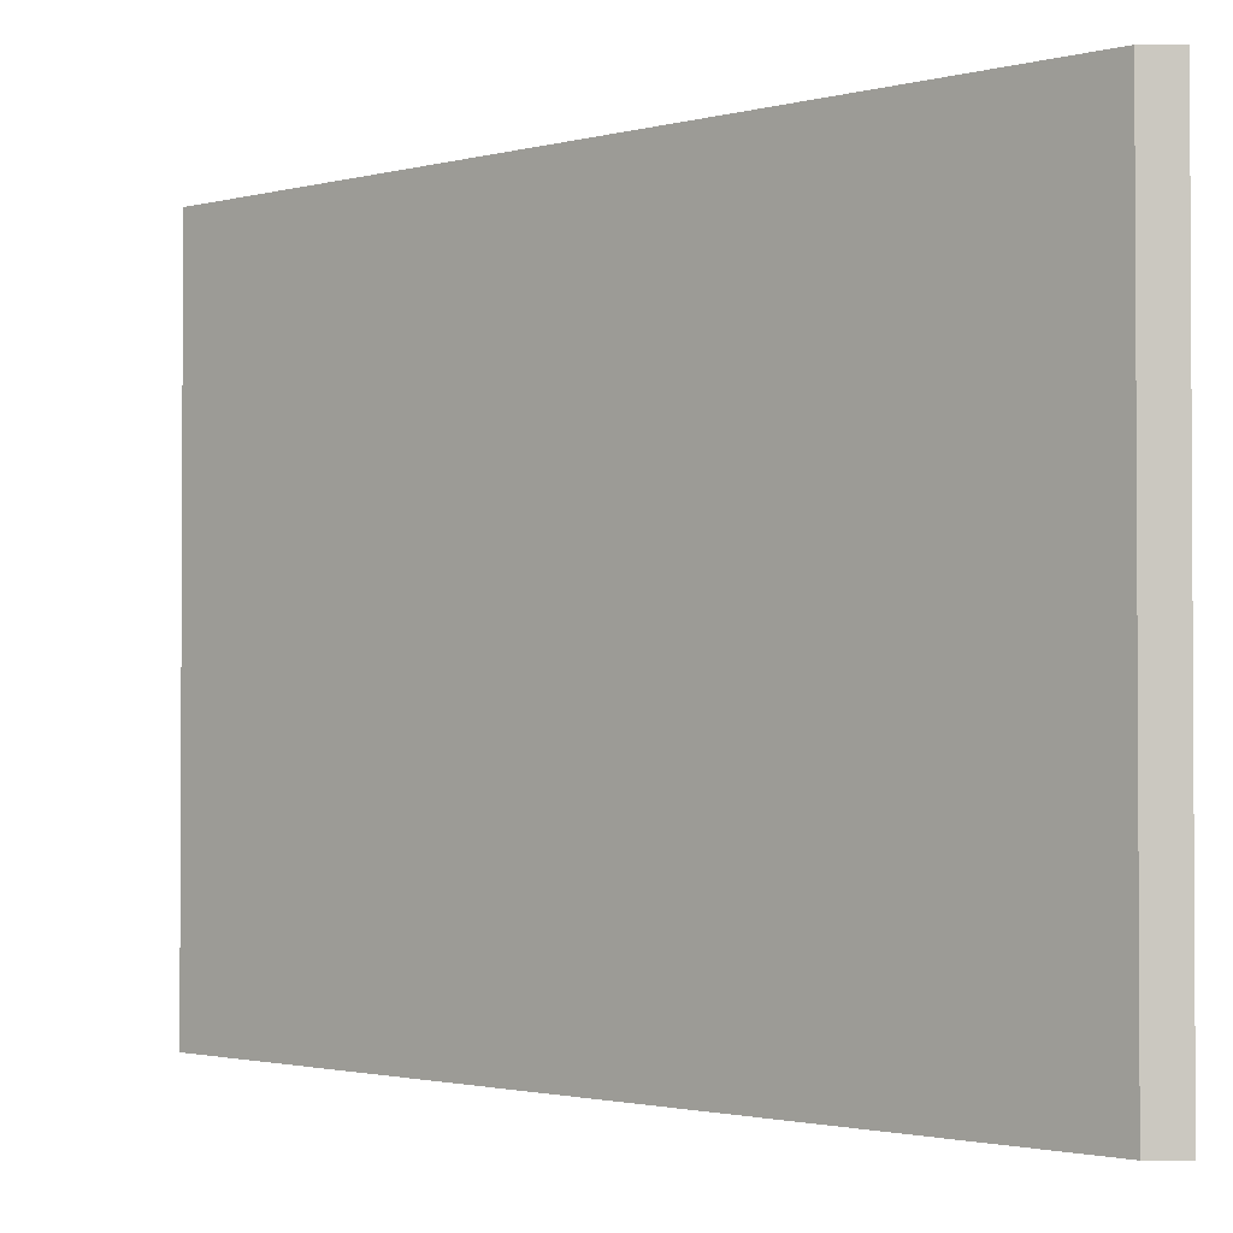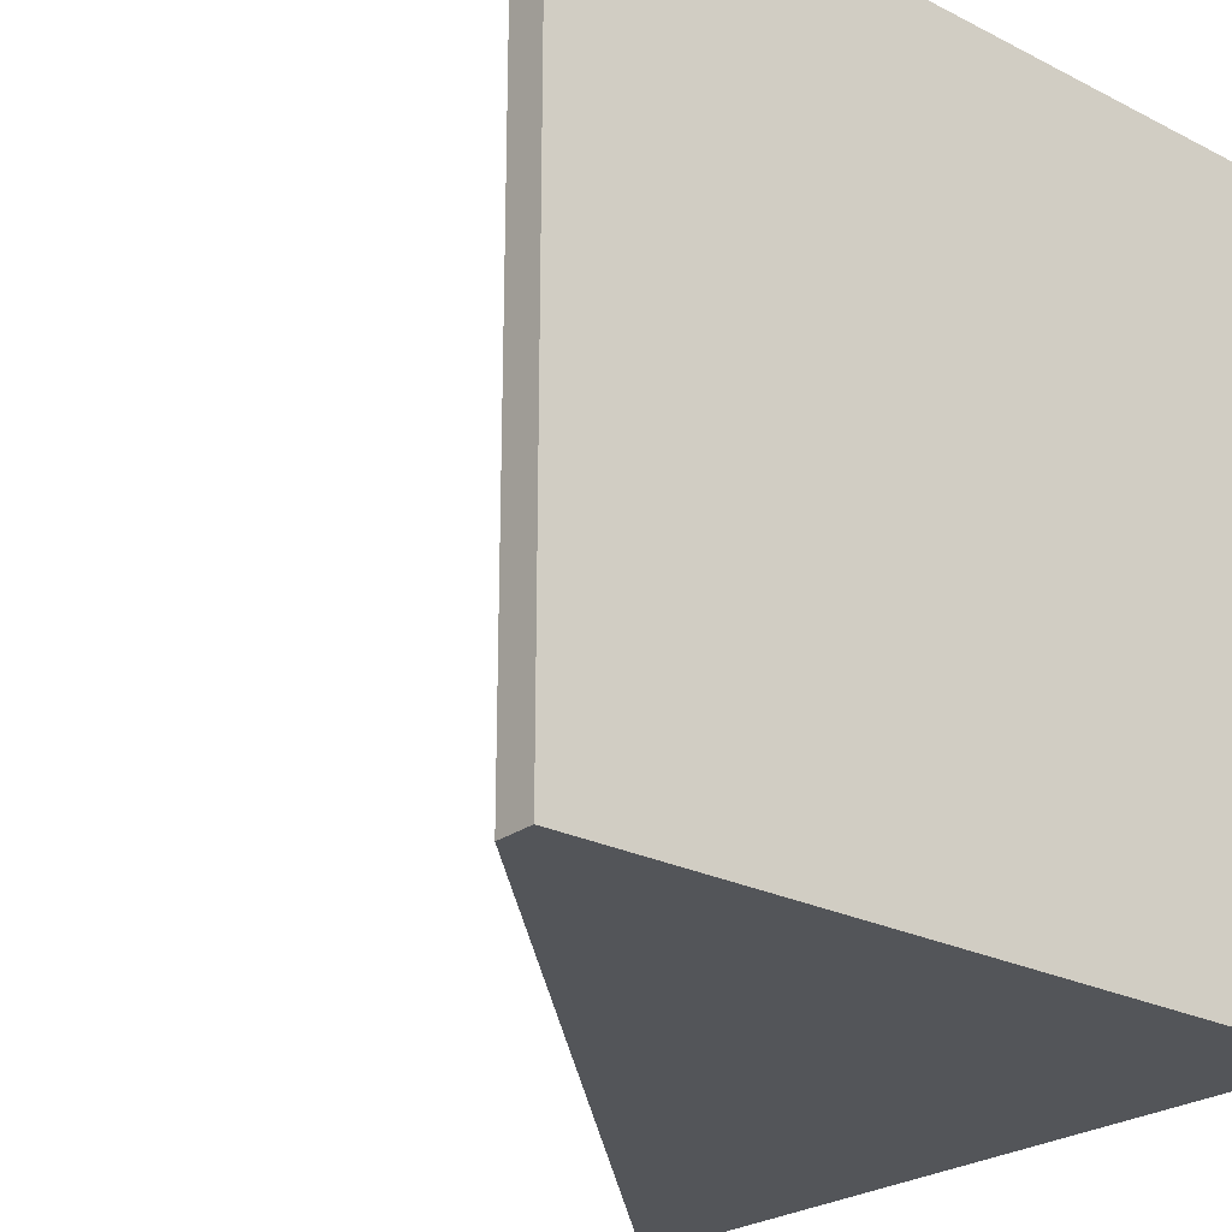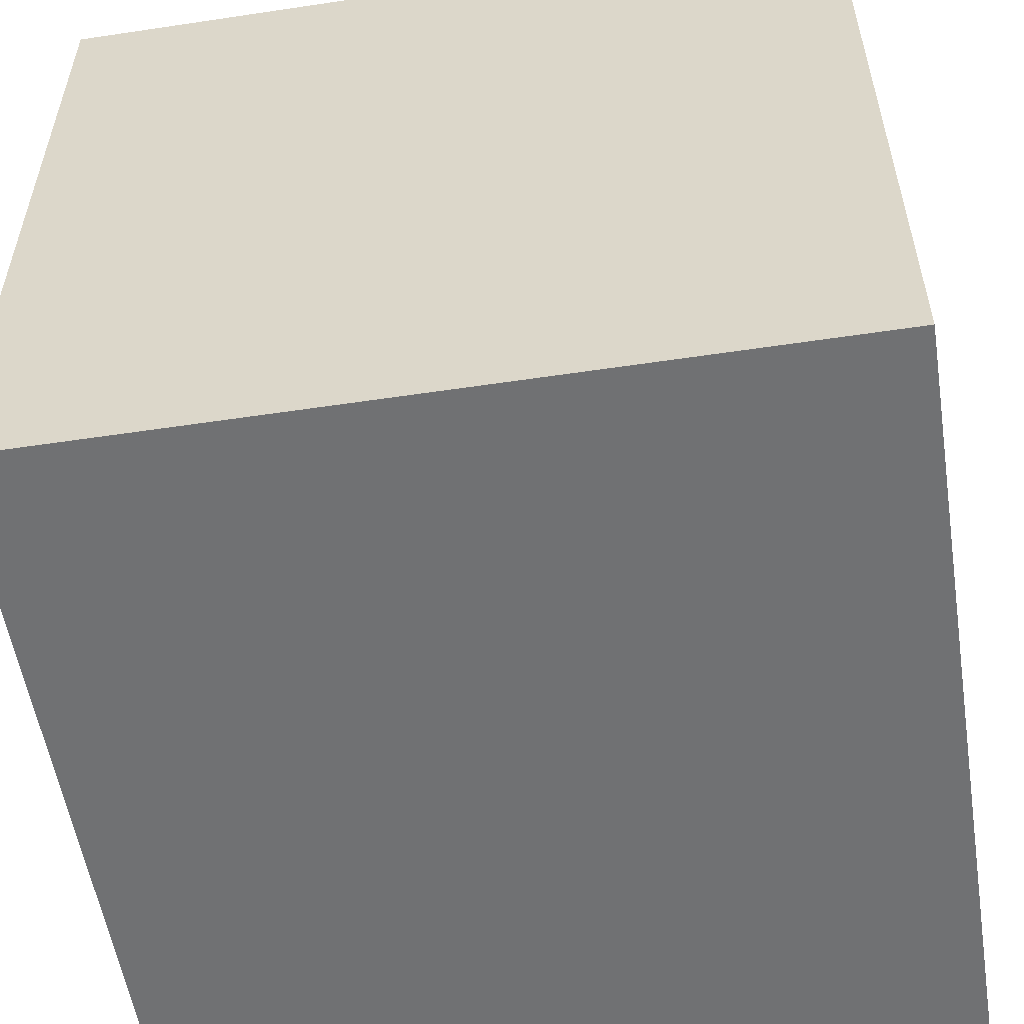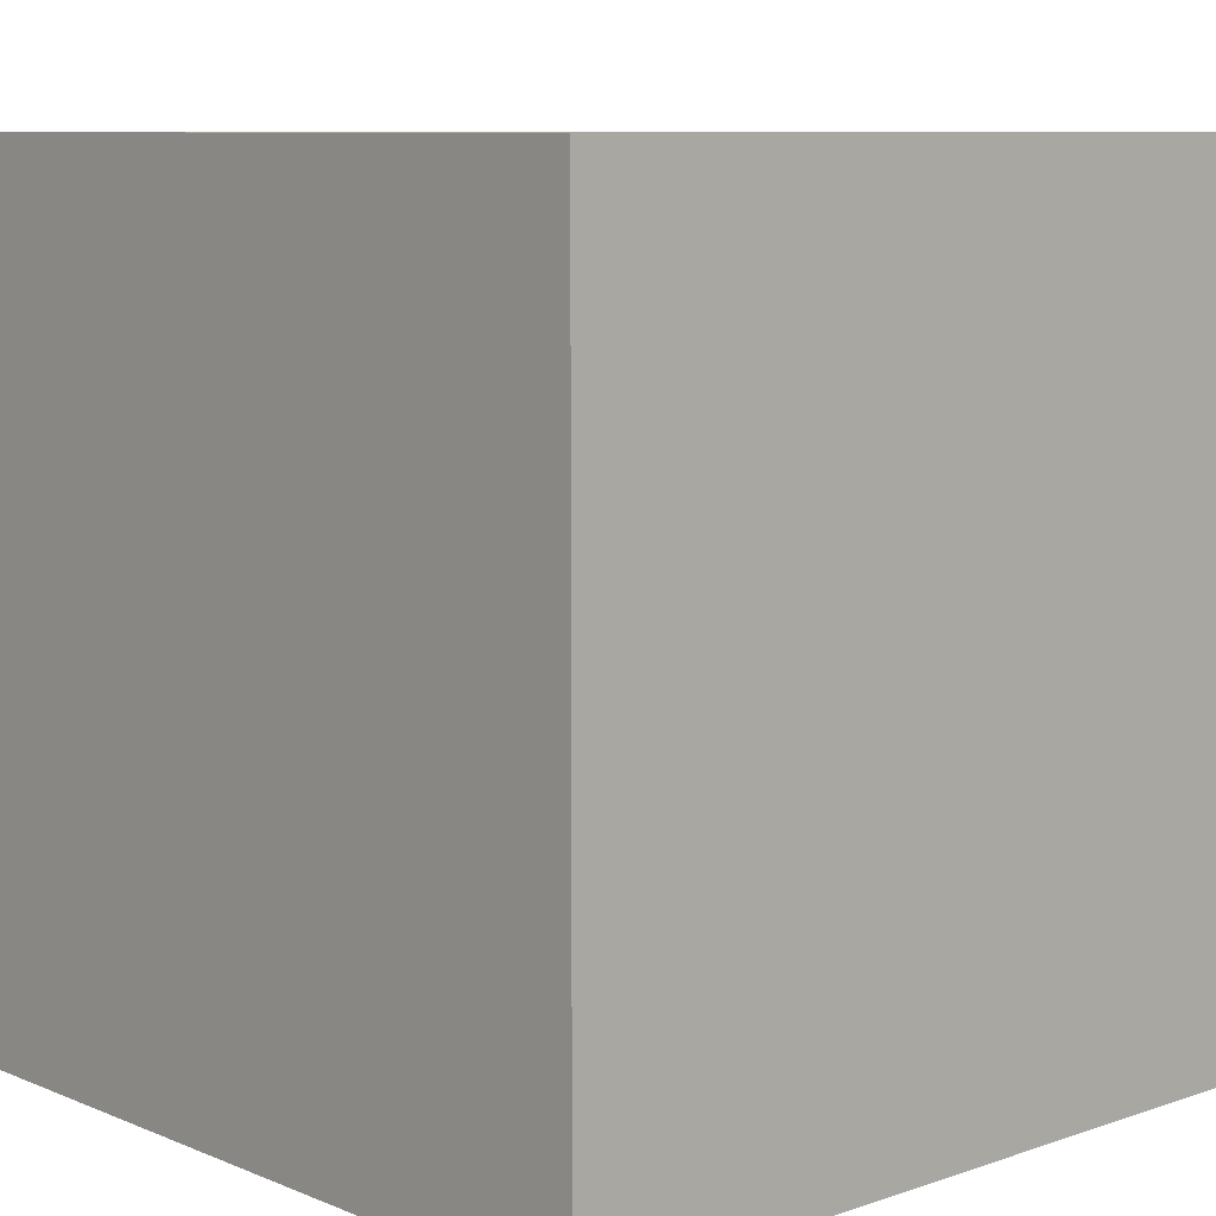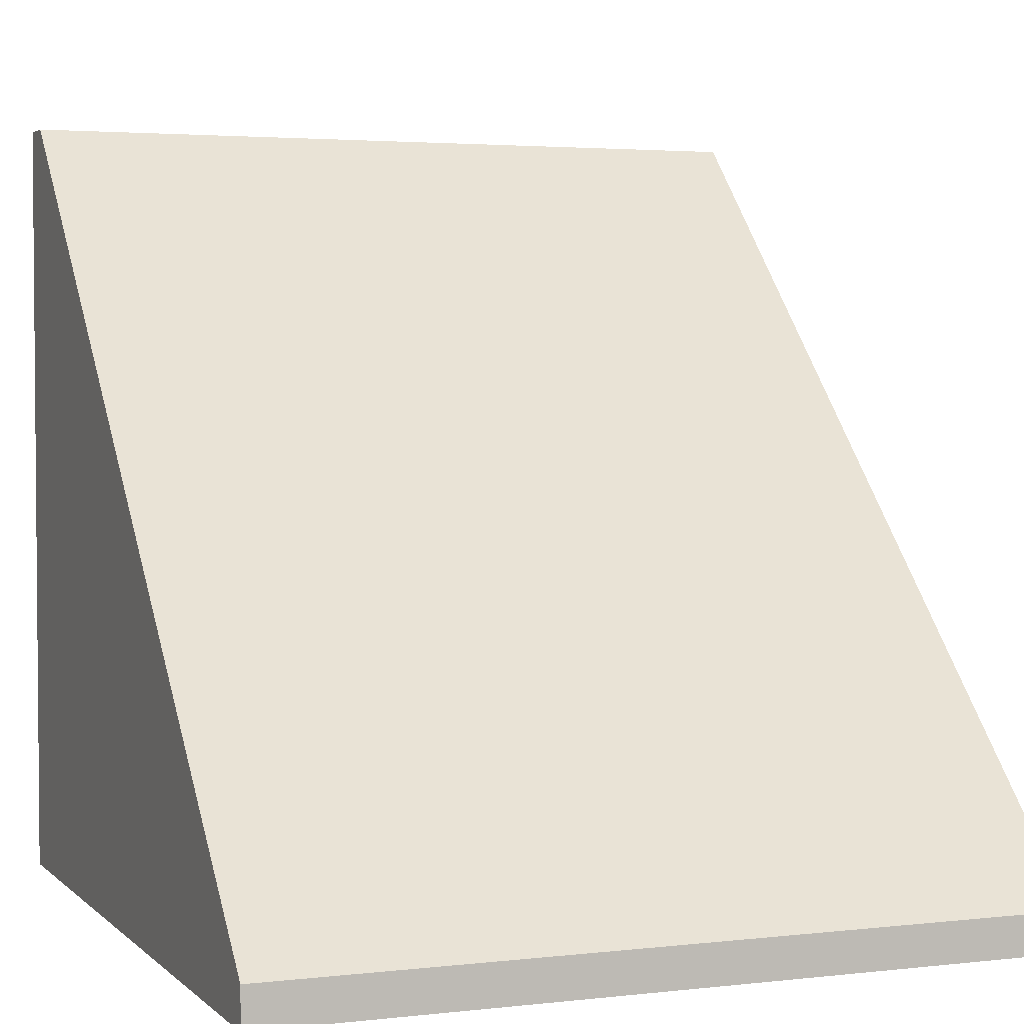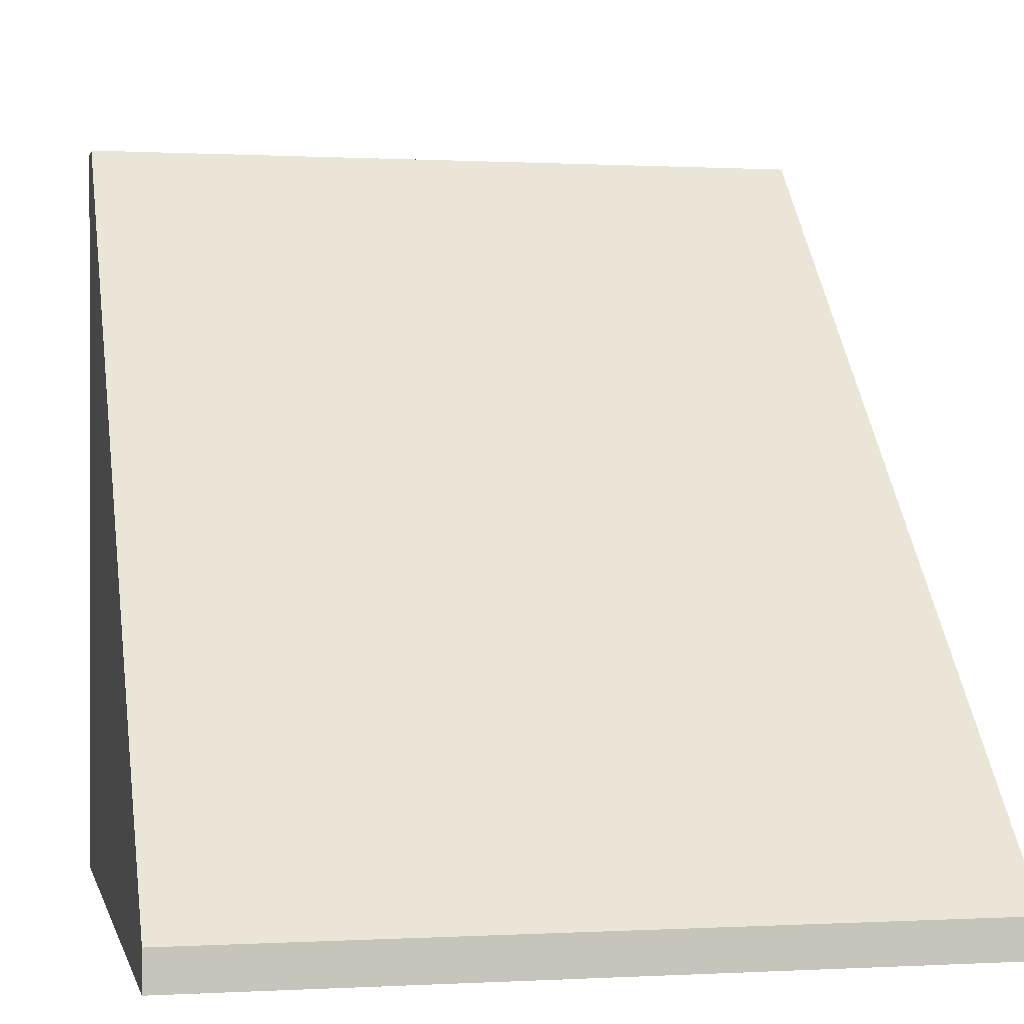
<metadata>
{"format":"obj","ext":"obj","renderer":"f3d","projection":"perspective","resolution":1024,"background":"white","views":[{"elev":-1.8,"azim":88.1,"up":"+Y"},{"elev":-24.5,"azim":140.2,"up":"+Y"},{"elev":-55.2,"azim":-81.0,"up":"+Z"},{"elev":8.7,"azim":-132.5,"up":"+Y"},{"elev":3.1,"azim":68.2,"up":"+Z"},{"elev":0.2,"azim":77.9,"up":"+Z"}]}
</metadata>
<code>
g Mesh1 Component_3_1 Model
v 0 0 -4
v 0 0 -0
v 0 4 -0
v 0 4 -4
f 1 2 3 4
v 0.2 0 -0
v 4 0 -4
v 4 0 -3.8
f 5 2 1 6 7
v 0.2 4 -0
f 2 5 8 3
v 4 4 -3.8
f 5 7 9 8
v 4 4 -4
f 7 6 10 9
f 6 1 4 10
f 3 8 9 10 4

</code>
